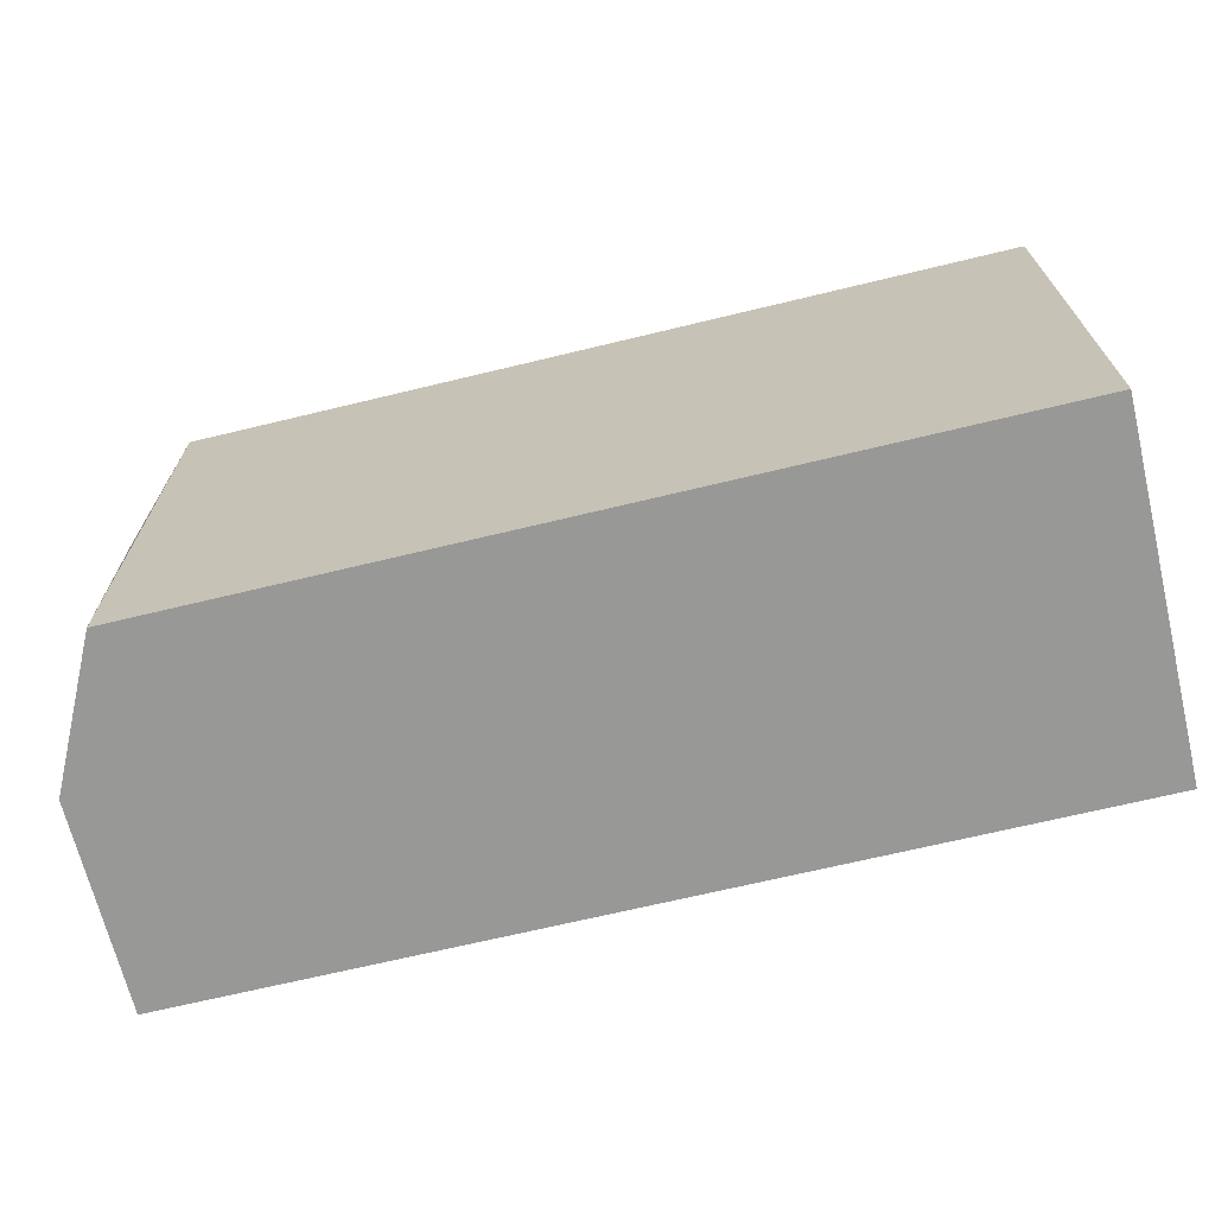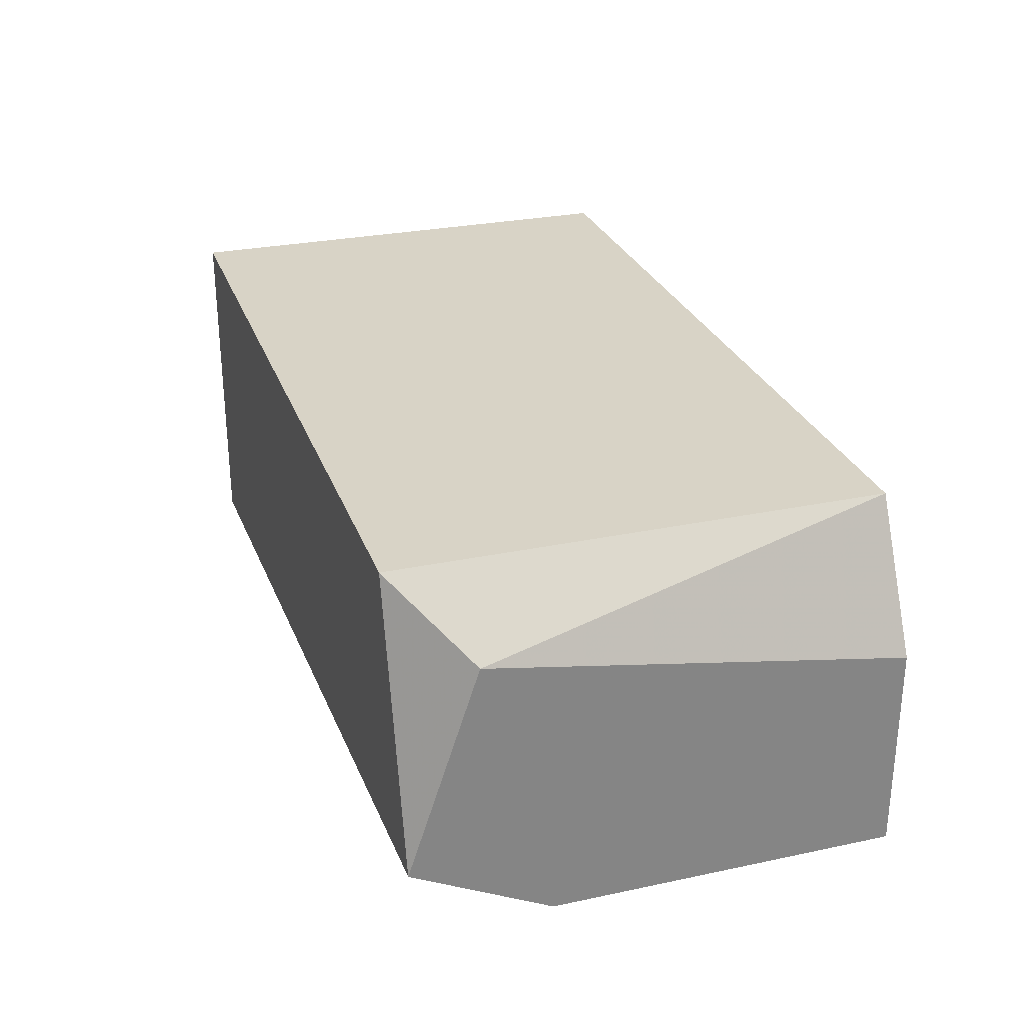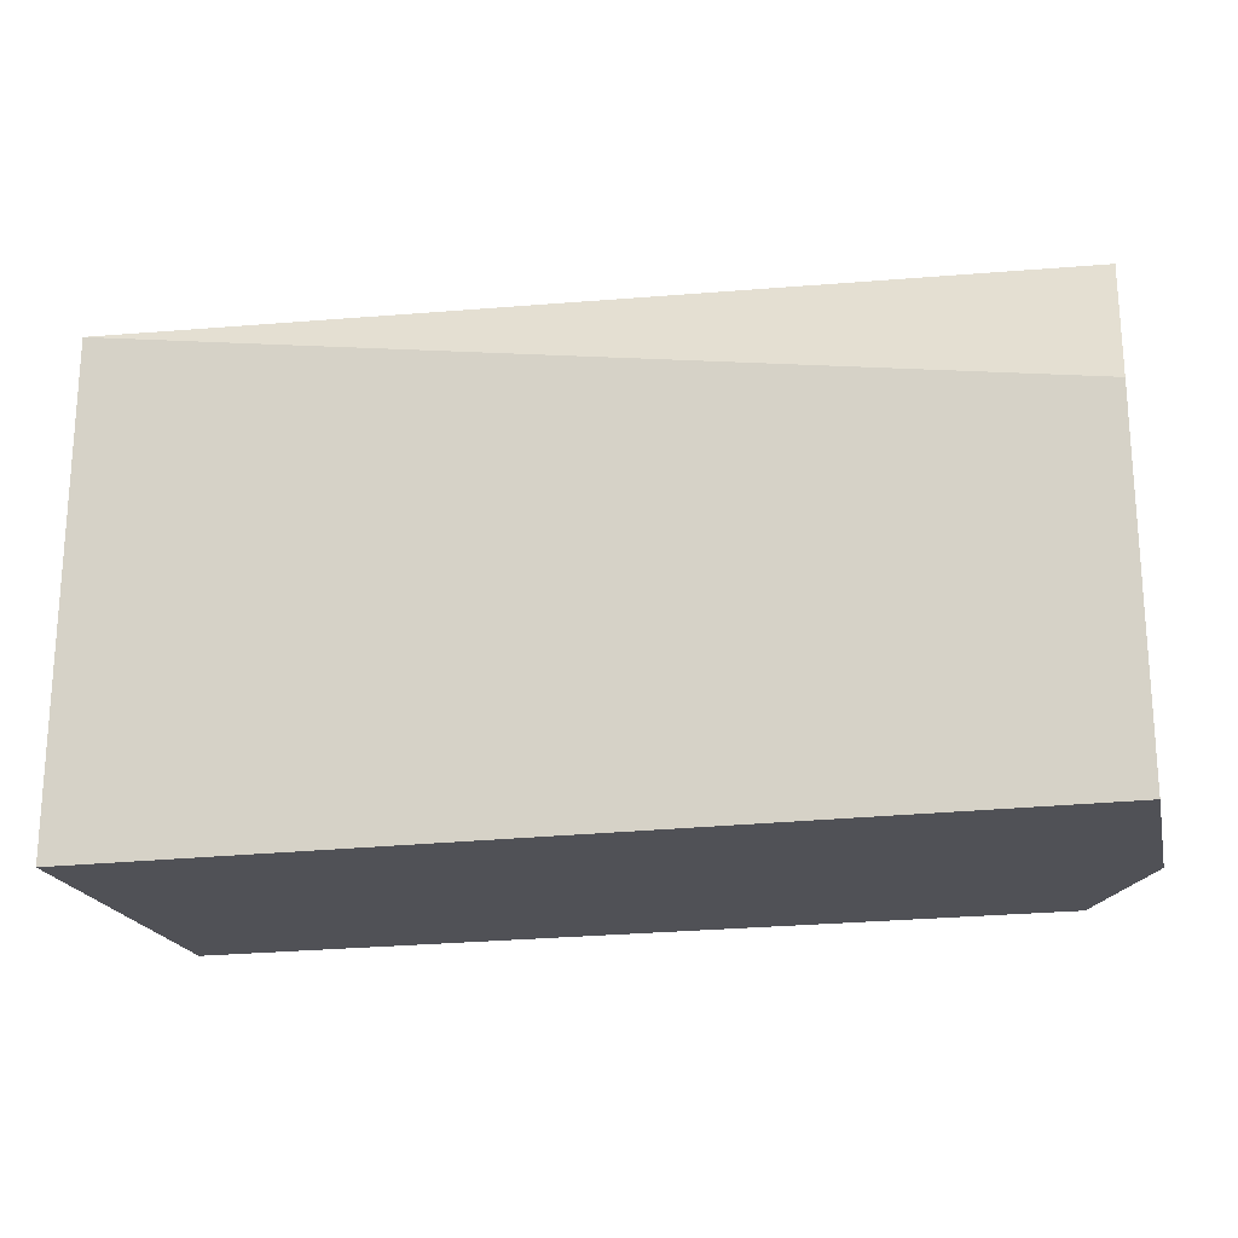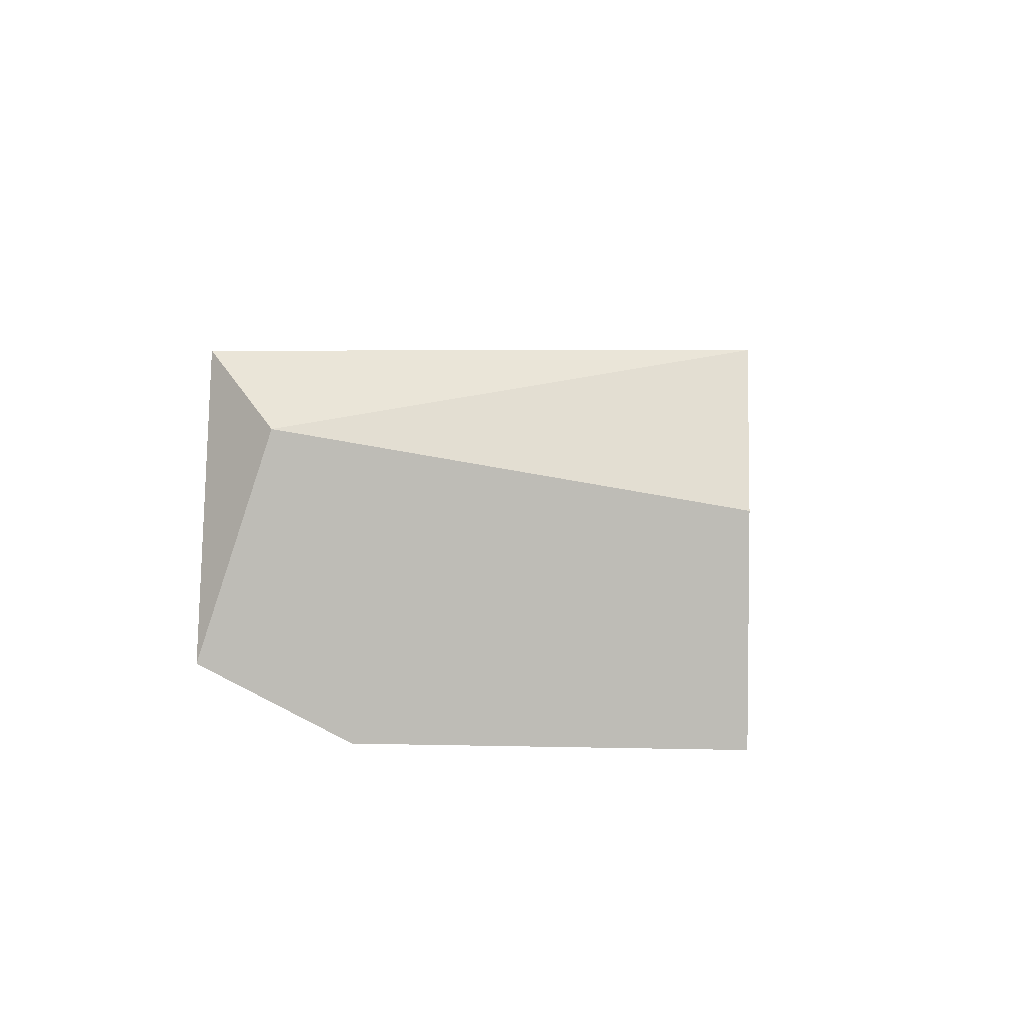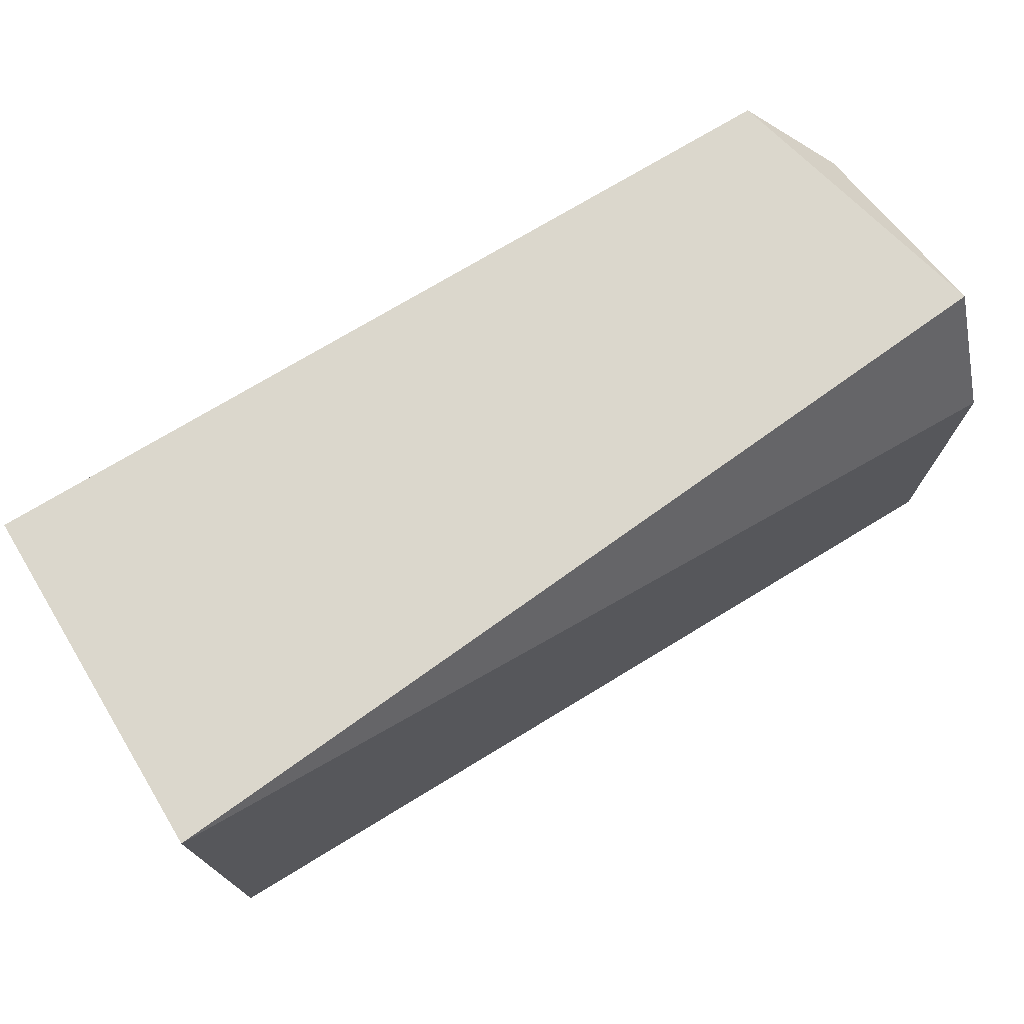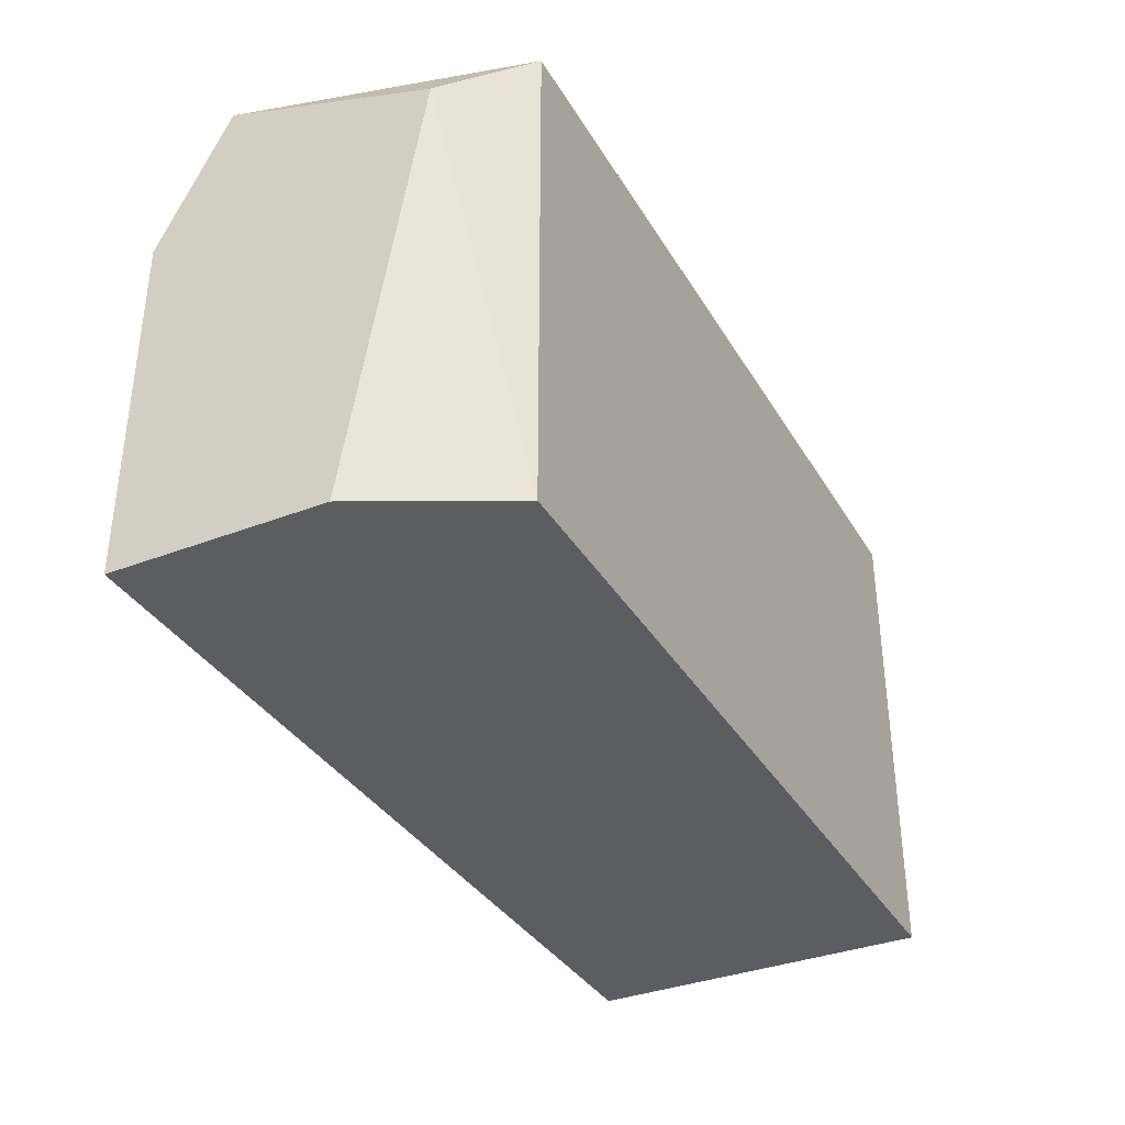
<metadata>
{"format":"obj","ext":"obj","renderer":"f3d","projection":"perspective","resolution":1024,"background":"white","views":[{"elev":-68.4,"azim":13.6,"up":"+Y"},{"elev":28.0,"azim":-107.8,"up":"+Z"},{"elev":-20.4,"azim":-167.1,"up":"+Y"},{"elev":4.1,"azim":-85.2,"up":"+Z"},{"elev":73.2,"azim":148.7,"up":"+Y"},{"elev":-35.6,"azim":-63.0,"up":"+Y"}]}
</metadata>
<code>
v 0.04424 0.006884 -0.03376
v 0.04424 0.006884 -0.02581
v 0.04424 -0.004242 -0.03376
v 0.04424 -0.004242 -0.02581
v 0.02517 0.006884 -0.02581
v 0.02517 -0.004242 -0.02581
v 0.02357 0.006884 -0.03217
v 0.02357 0.003705 -0.03376
v 0.02357 0.005294 -0.0274
v 0.02357 -0.004242 -0.03376
v 0.02357 -0.004242 -0.02899
f 6 9 11
f 2 4 1
f 4 2 5
f 2 1 5
f 8 1 10
f 1 4 3
f 4 10 3
f 10 1 3
f 4 5 6
f 10 4 6
f 1 8 7
f 5 1 7
f 8 10 7
f 5 7 9
f 6 5 9
f 7 10 9
f 9 10 11
f 10 6 11

</code>
